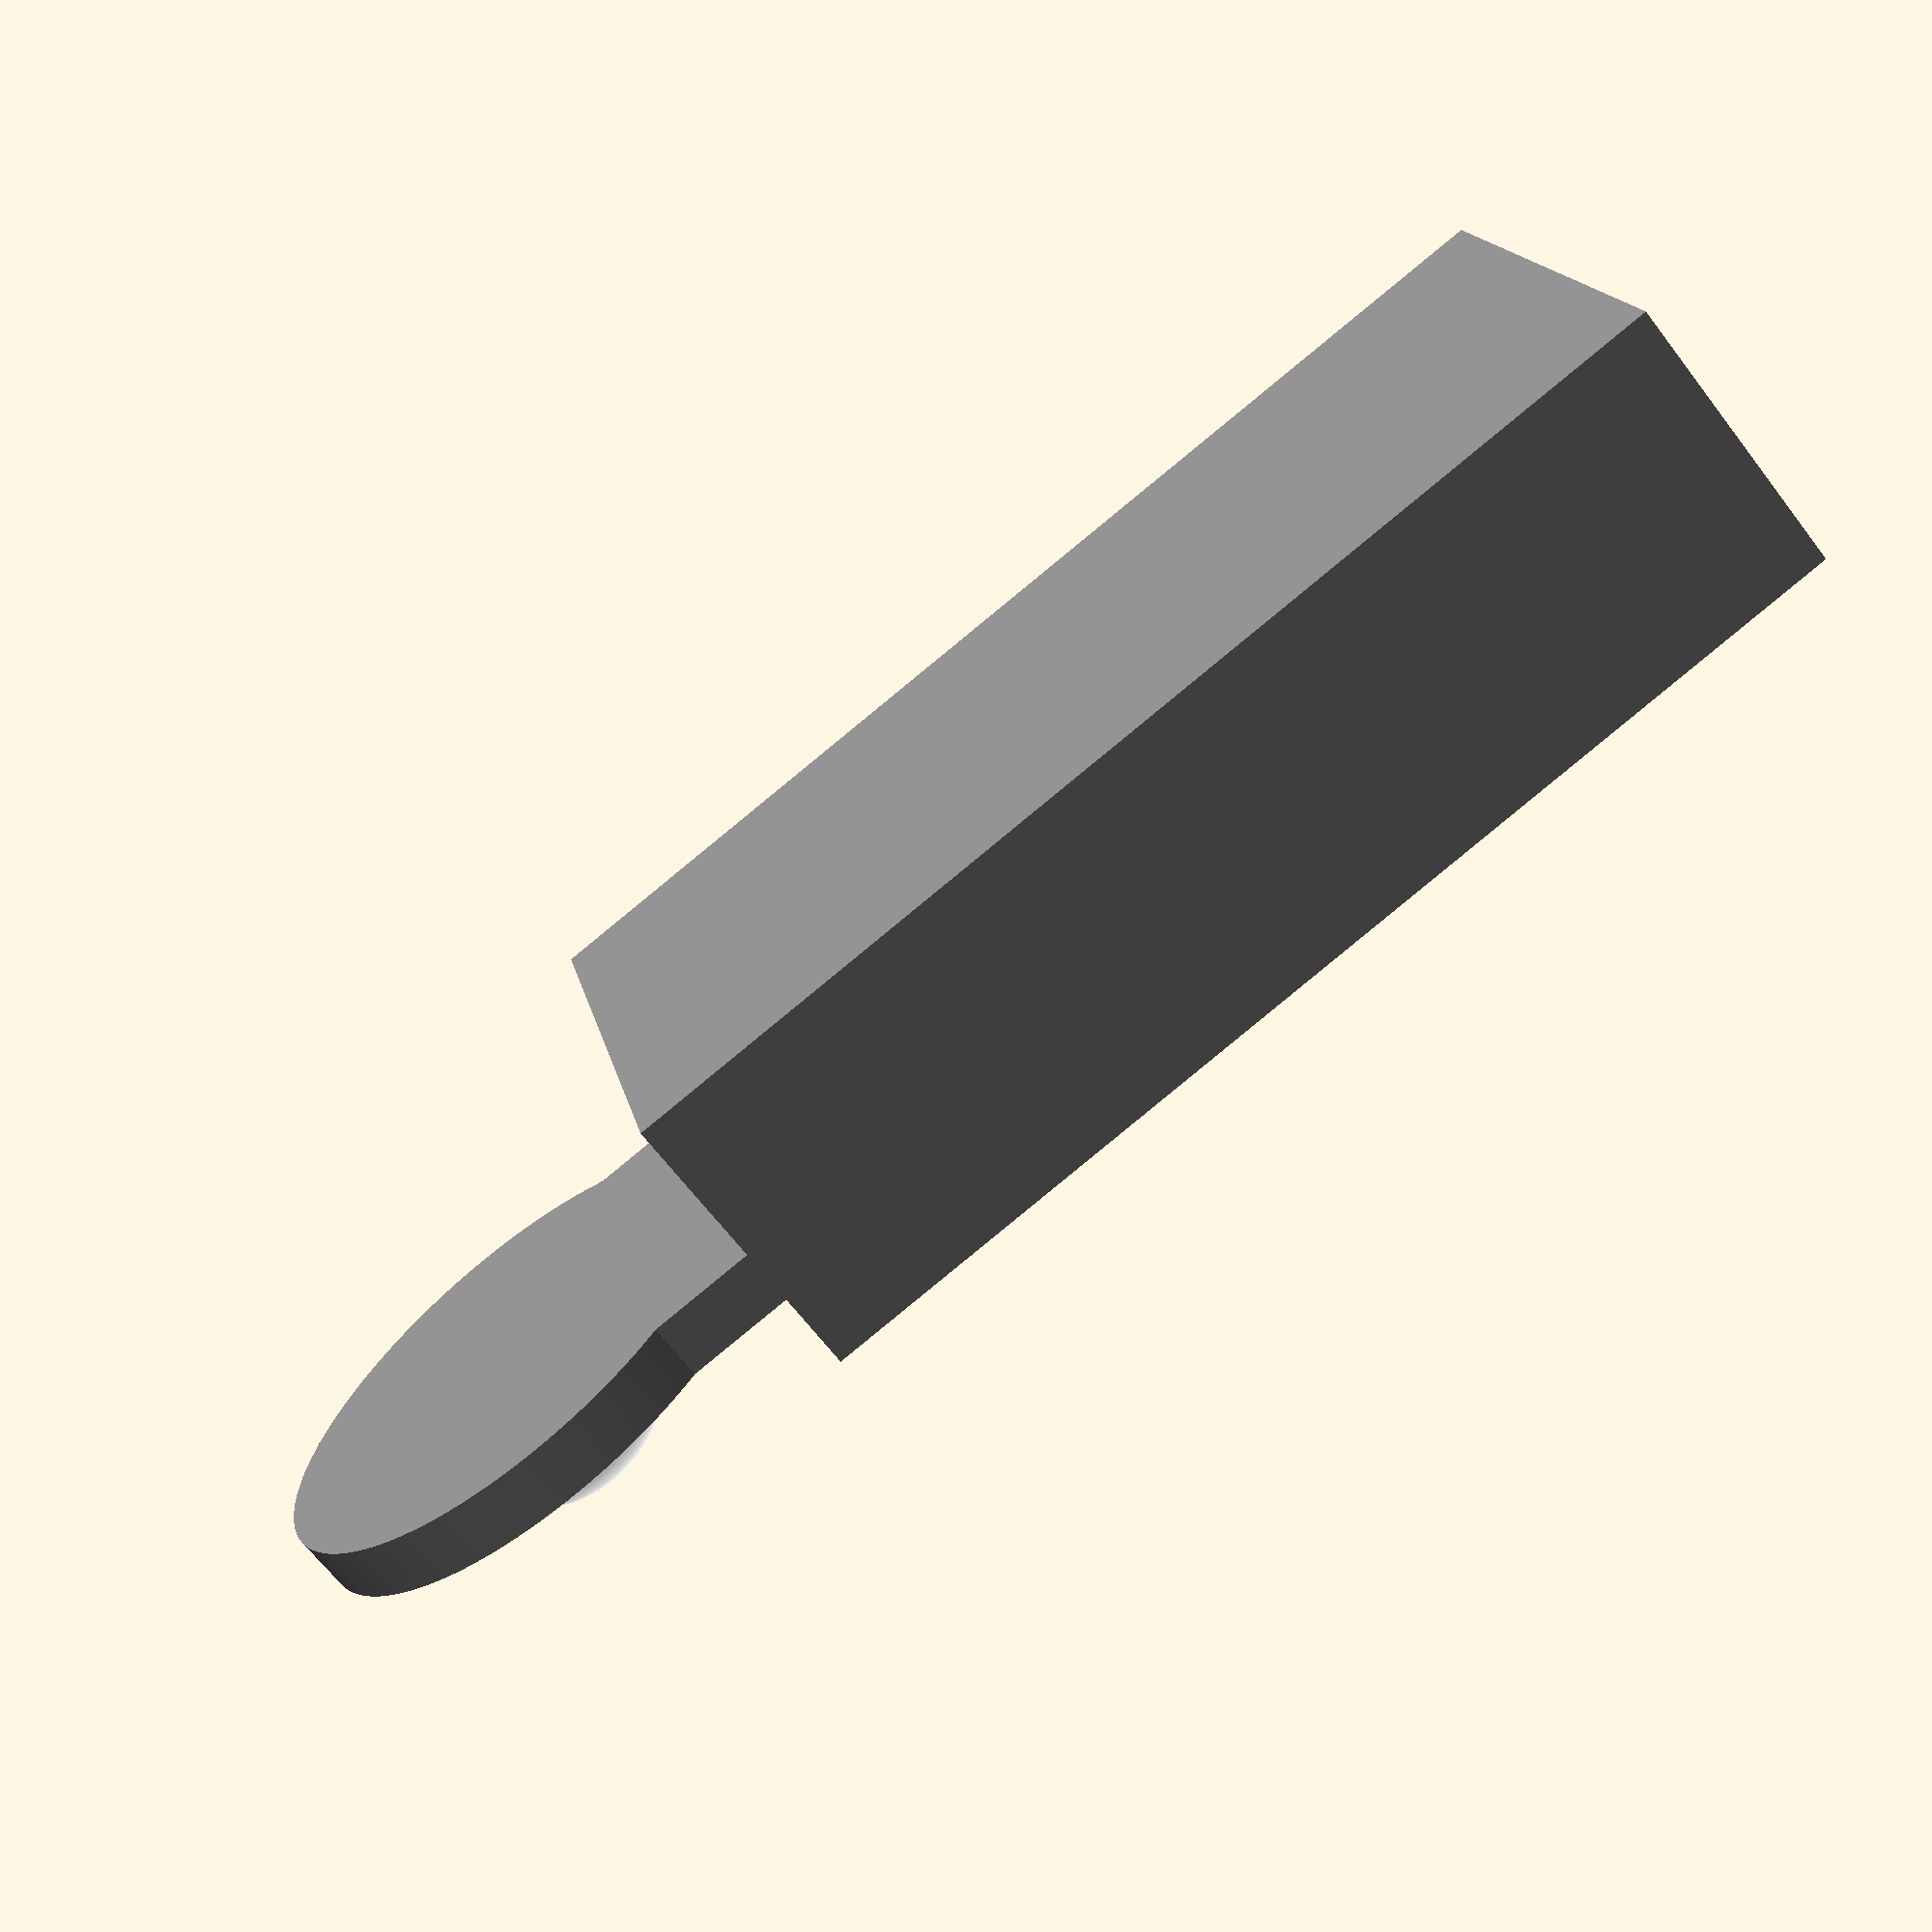
<openscad>
mode = "";
export = mode == "export";

$fn = 150;

plate_width = 55;
plate_thickness = 2;
plate_offset = plate_width / 2;

upper_dome_diam = 25.8;
lower_dome_diam = 28;

box_width = 60.4;
box_length = 119;
box_height = 30;
box_hole_width = 45.5;
box_hole_height = 19;
box_inset_length = 16.9;
box_post_width = 8;
box_post_spacing = 34.5; // centres
box_post_inset = 10.9; // centres

module plate() {
    difference() {
        union() {
            circle(d=plate_width);
            translate([-box_hole_width/2, -plate_width/2-box_inset_length, 0]) square([box_hole_width, box_inset_length + plate_width/2]);
        }
        hull() {
            translate([-box_post_spacing/2, -box_post_inset-plate_width/2, 0]) circle(d=box_post_width);
            translate([-box_post_spacing, -box_post_inset-plate_width/2, 0]) circle(d=box_post_width);
        }
        hull() {
            translate([box_post_spacing/2, -box_post_inset-plate_width/2, 0]) circle(d=box_post_width);
            translate([box_post_spacing, -box_post_inset-plate_width/2, 0]) circle(d=box_post_width);
        }
    }
}

module upper_plate() {
    difference() {
        plate();
        circle(d=upper_dome_diam);
    }
}

module middle_plate() {
    difference() {
        plate();
        circle(d=lower_dome_diam);
    }
}

module bottom_plate() {
    plate();
}

module dome() {
    color("white") difference() {
        sphere(d=upper_dome_diam);
        translate([0, 0, -plate_width/2]) cube([plate_width, plate_width, plate_width], center=true);
    }
}

module box() {
    translate([0, 0, -box_hole_height / 2]) difference() {
        translate([-box_width/2, -box_length-plate_offset, -box_height/2]) cube([box_width, box_length, box_height]);
        translate([-box_hole_width/2, -box_length-plate_offset-1, -box_hole_height/2]) cube([box_hole_width, box_length+2, box_hole_height]);
    }
}

if (export) {
    upper_plate();
    translate([plate_width+10, 0, 0]) middle_plate();
    translate([-plate_width-10, 0, 0]) bottom_plate();
} else {
    translate([0, 0, -plate_thickness]) dome();
    color("grey") box();
    
    color("grey") translate([0, 0, -plate_thickness]) {
        linear_extrude(height=plate_thickness) upper_plate();
        translate([0, 0, -plate_thickness]) linear_extrude(height=plate_thickness) middle_plate();
        translate([0, 0, -plate_thickness*2]) linear_extrude(height=plate_thickness) bottom_plate();
    }
}
</openscad>
<views>
elev=246.1 azim=283.3 roll=322.7 proj=p view=wireframe
</views>
